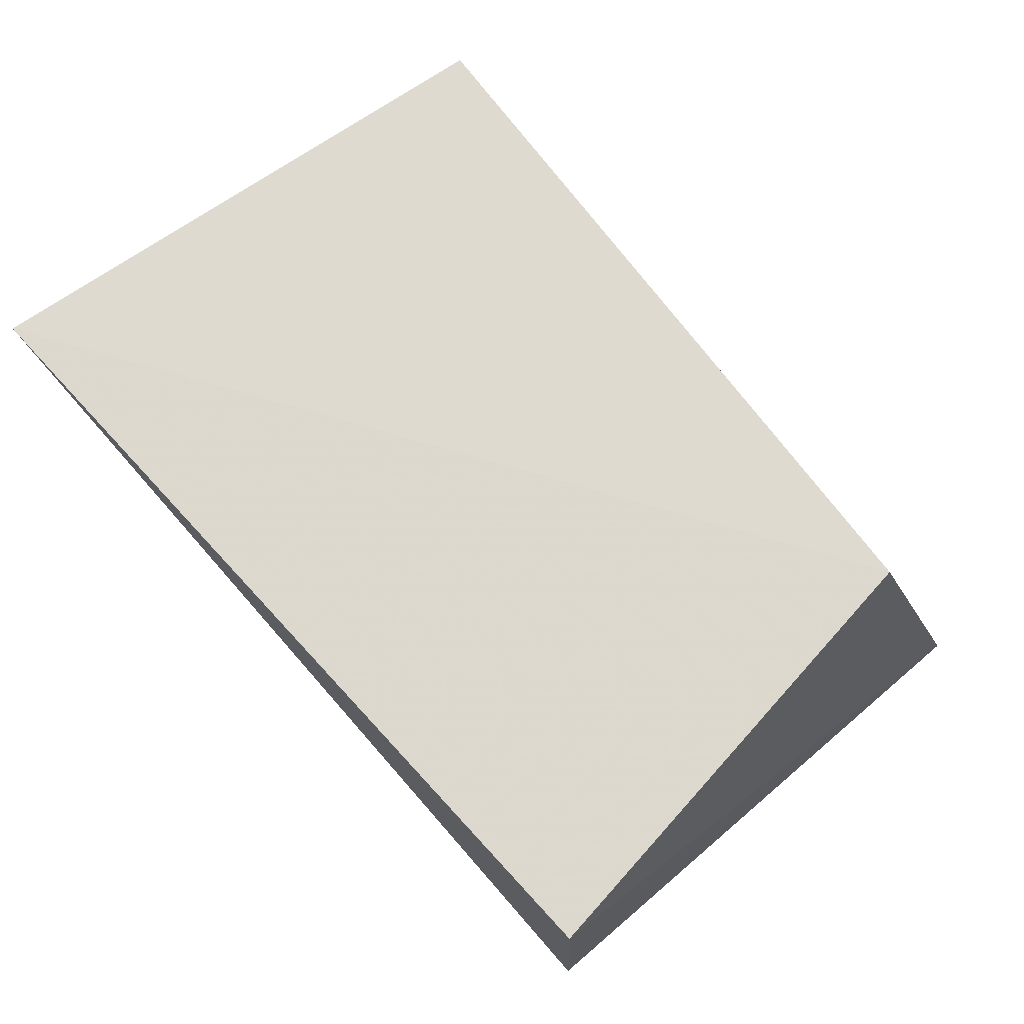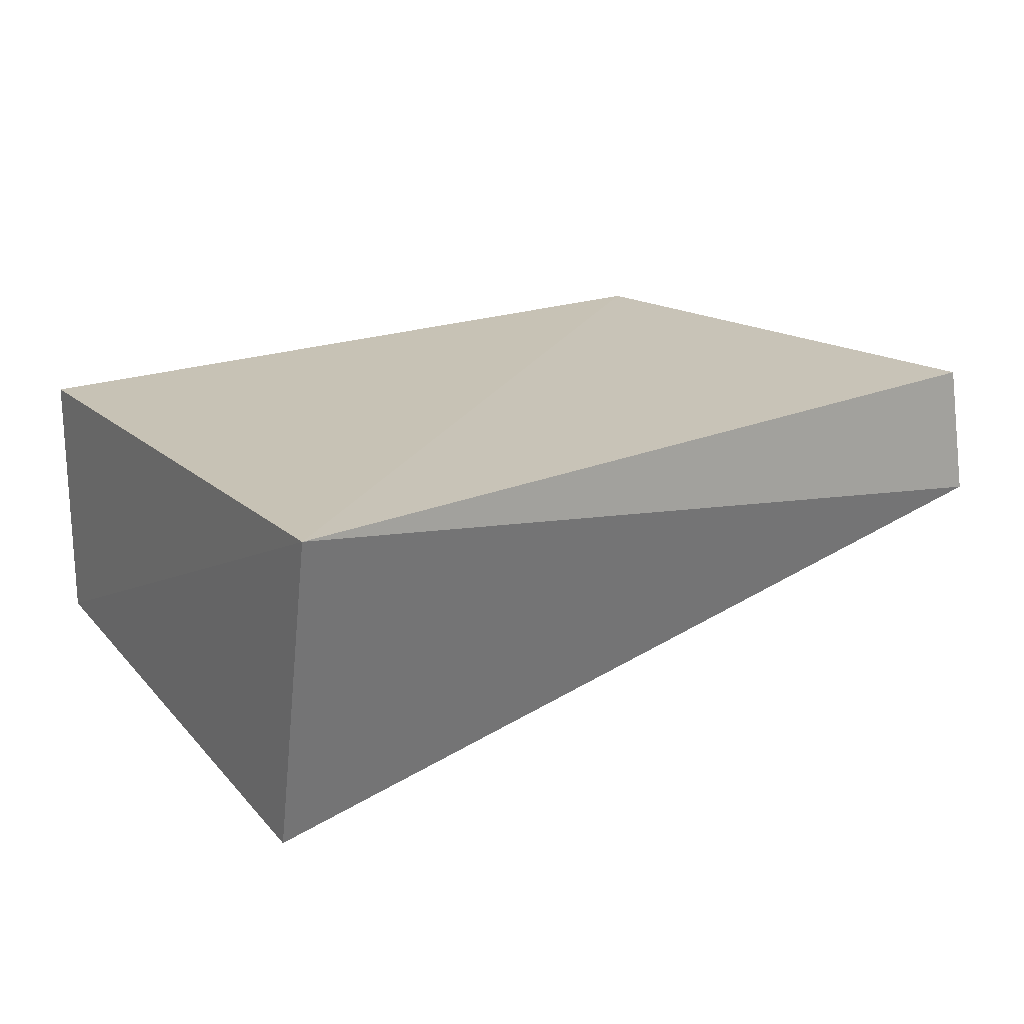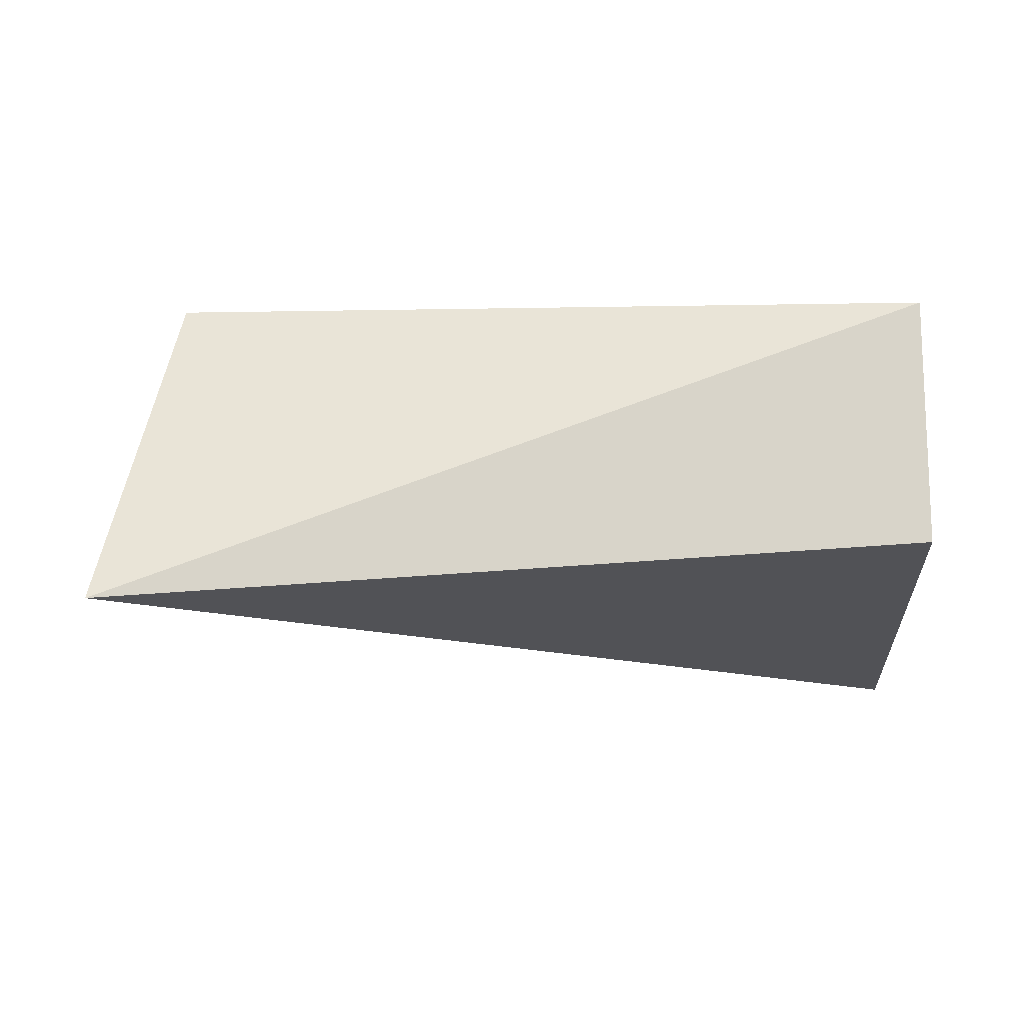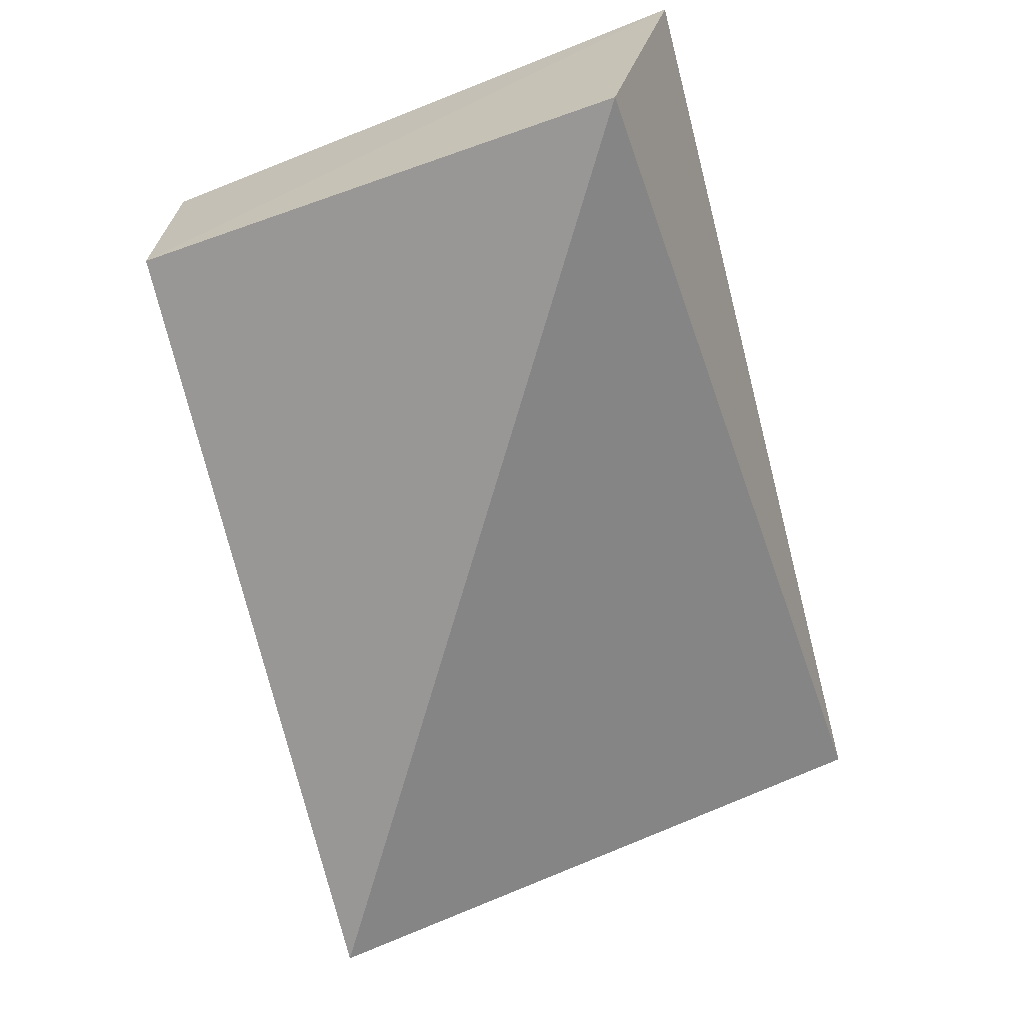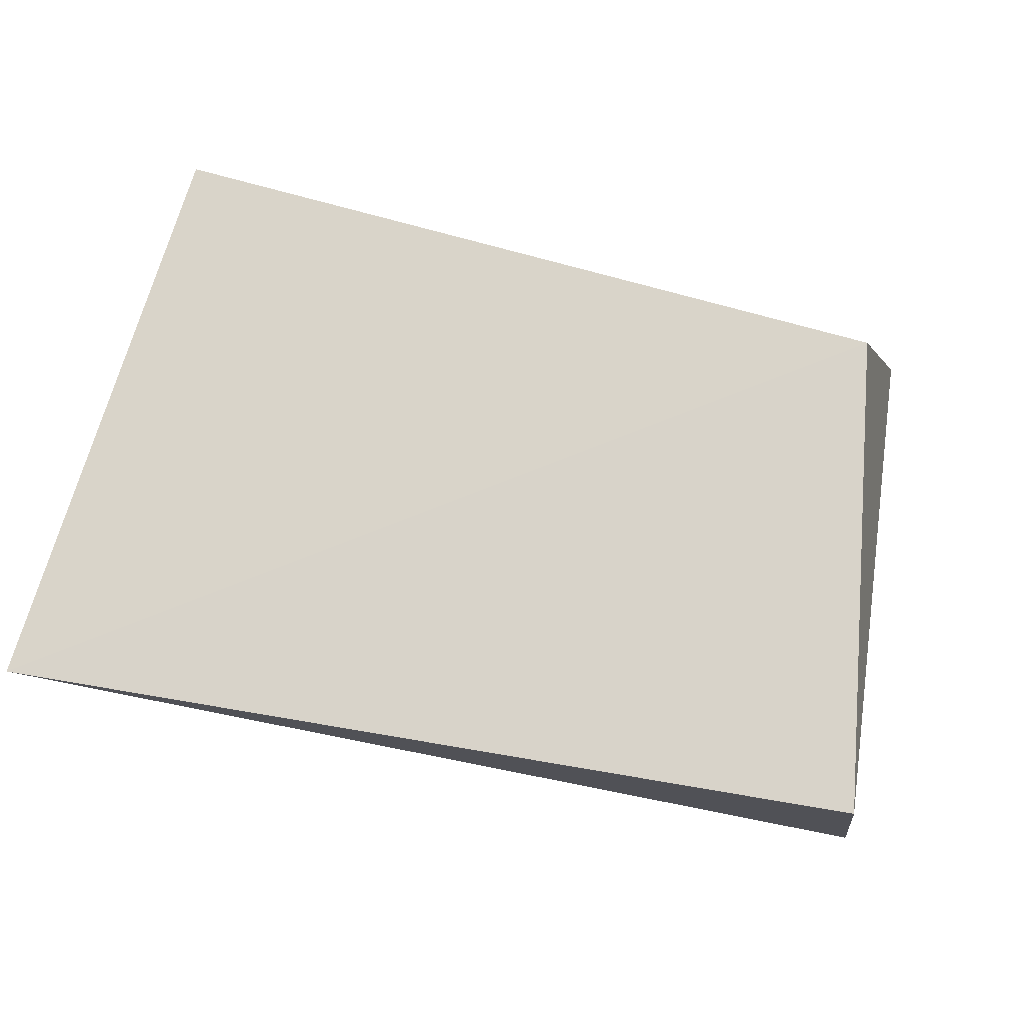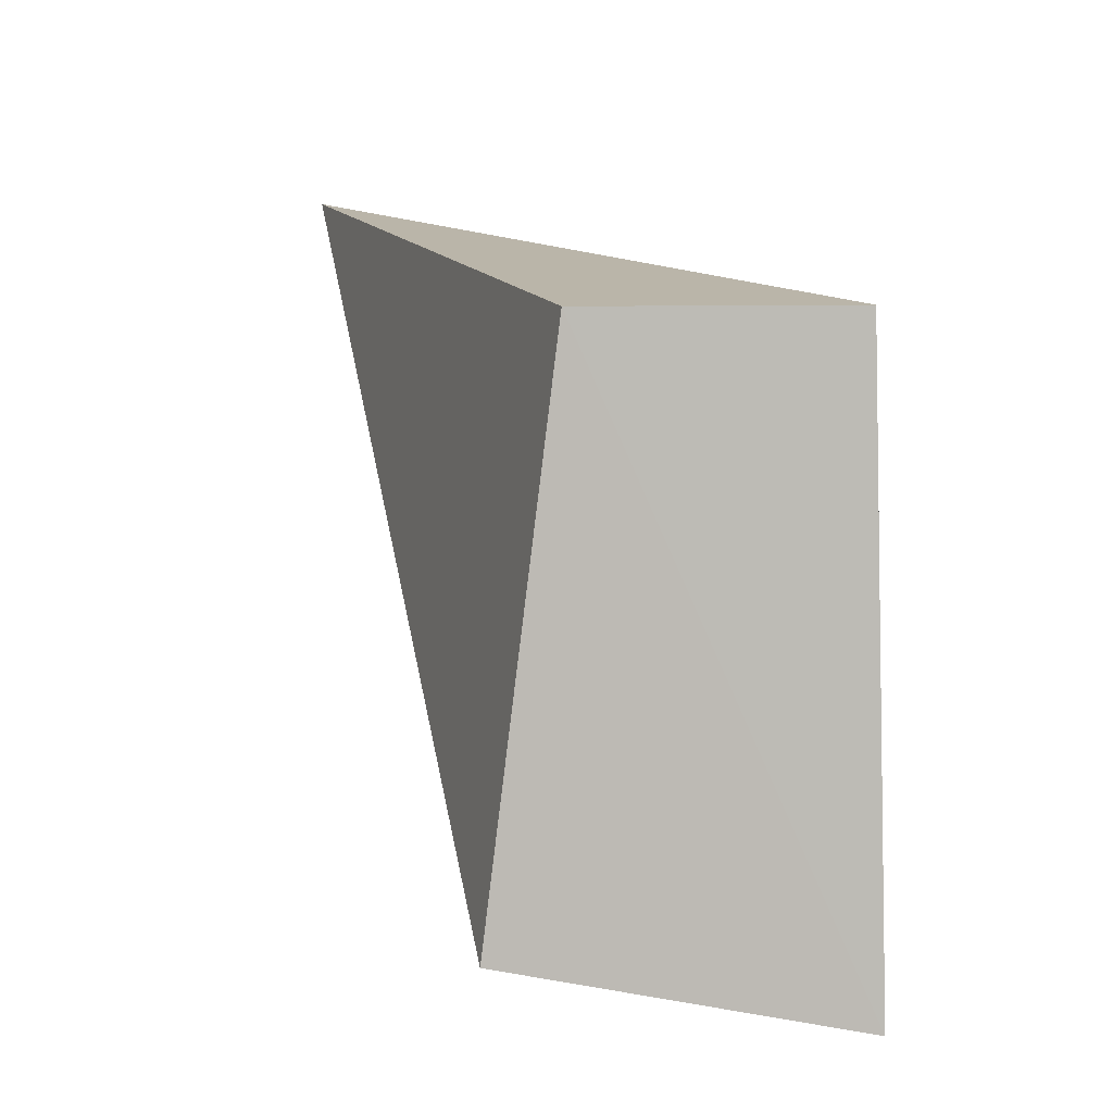
<metadata>
{"format":"obj","ext":"obj","renderer":"f3d","projection":"perspective","resolution":1024,"background":"white","views":[{"elev":71.7,"azim":53.3,"up":"+Z"},{"elev":20.1,"azim":-33.9,"up":"+Z"},{"elev":-14.2,"azim":-177.7,"up":"+Z"},{"elev":-67.4,"azim":-70.2,"up":"+Z"},{"elev":76.1,"azim":15.4,"up":"+Z"},{"elev":7.1,"azim":-103.3,"up":"+Y"}]}
</metadata>
<code>
v 0.28 0.2076 0.004014
v 0.2847 0.2049 -0.03694
v 0.2697 0.3845 -0.09264
v 0.02273 0.3561 0.004014
v 0.01776 0.1803 0.007531
v 0.25 0.3561 0.004014
v 0.02005 0.2036 -0.09178
v 0.02273 0.3561 -0.07174
f 1 2 3
f 5 2 1
f 6 1 3
f 6 3 4
f 6 5 1
f 6 4 5
f 7 3 2
f 7 2 5
f 8 7 5
f 8 5 4
f 8 4 3
f 8 3 7

</code>
